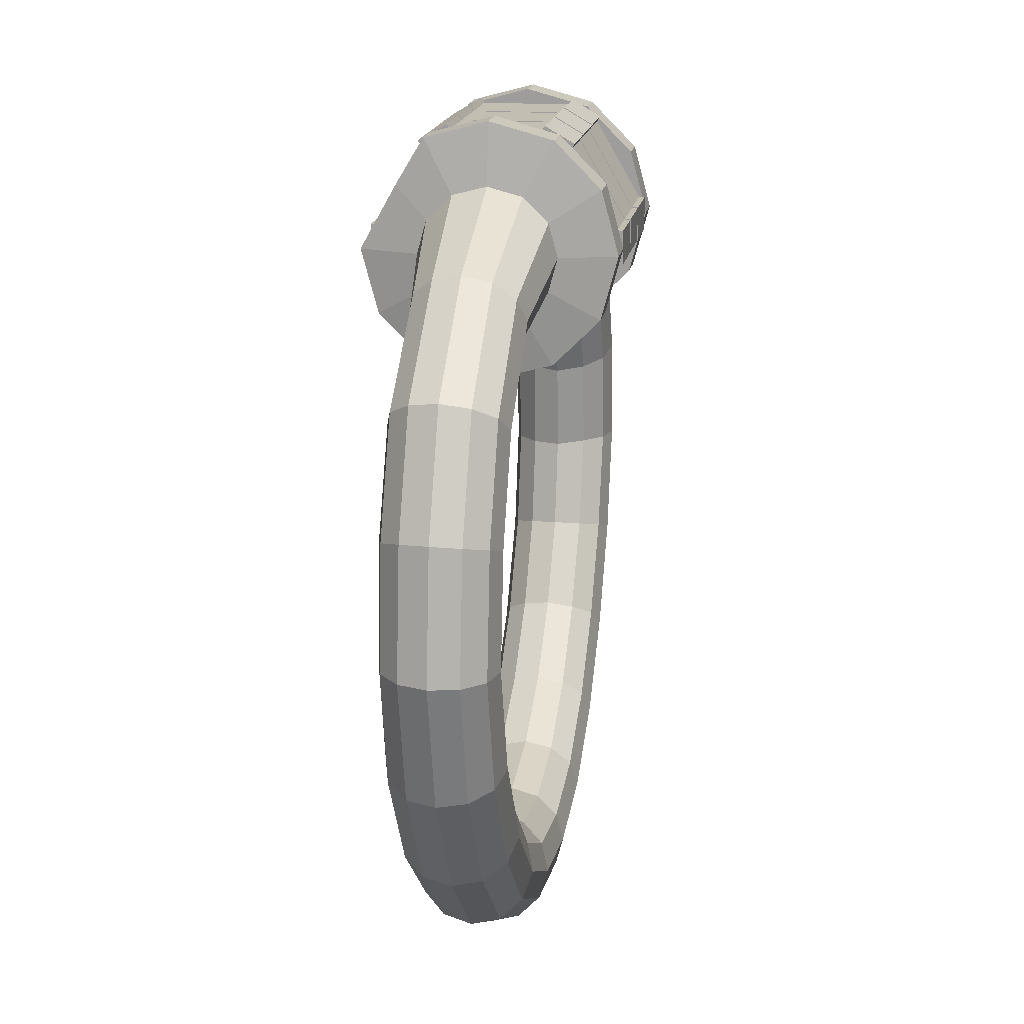
<metadata>
{"format":"obj","ext":"obj","renderer":"f3d","projection":"perspective","resolution":1024,"background":"white","views":[{"elev":17.3,"azim":-80.8,"up":"+Z"}]}
</metadata>
<code>
v 2.506 0 -3.24
v 2.077 0 -3.883
v 1.473 0 -4.394
v 0.7628 0 -4.721
v -5e-07 0 -4.836
v -0.7635 0 -4.723
v -1.473 0 -4.394
v -2.076 0 -3.883
v -2.506 0 -3.24
v -2.667 0 -2.527
v -2.613 0 -1.813
v -2.309 0 -1.17
v -1.614 0 -0.6584
v -1.16 0 -0.5329
v 1.16 0 -0.5329
v 1.613 0 -0.6603
v 2.311 0 -1.169
v 2.611 0 -1.814
v 2.667 0 -2.527
v 2.564 0.2215 -3.258
v 2.125 0.2218 -3.918
v 1.507 0.2214 -4.442
v 0.781 0.222 -4.778
v -5e-07 0.2212 -4.895
v -0.7816 0.2209 -4.78
v -1.507 0.2218 -4.442
v -2.124 0.2224 -3.918
v -2.564 0.2216 -3.258
v -2.729 0.2209 -2.527
v -2.671 0.2211 -1.795
v -2.361 0.2218 -1.135
v -1.653 0.221 -0.6105
v -1.16 0.2663 -0.4634
v 1.16 0.2663 -0.4634
v 1.651 0.2222 -0.6121
v 2.362 0.2209 -1.134
v 2.669 0.2221 -1.795
v 2.728 0.221 -2.527
v 2.722 0.3836 -3.309
v 2.255 0.3842 -4.014
v 1.601 0.3836 -4.574
v 0.8308 0.3844 -4.932
v -5e-07 0.3831 -5.057
v -0.8311 0.3827 -4.933
v -1.6 0.3841 -4.573
v -2.254 0.3852 -4.013
v -2.722 0.3839 -3.308
v -2.898 0.3826 -2.527
v -2.831 0.3829 -1.745
v -2.503 0.3842 -1.04
v -1.759 0.3829 -0.4796
v -1.16 0.4613 -0.2734
v 1.16 0.4613 -0.2734
v 1.758 0.3848 -0.4805
v 2.504 0.3826 -1.039
v 2.83 0.3847 -1.745
v 2.898 0.3827 -2.527
v 2.938 0.443 -3.377
v 2.431 0.4436 -4.144
v 1.728 0.4429 -4.753
v 0.8992 0.4439 -5.144
v -5e-07 0.4423 -5.278
v -0.8992 0.4419 -5.144
v -1.728 0.4435 -4.753
v -2.431 0.4448 -4.144
v -2.938 0.4433 -3.377
v -3.133 0.4417 -2.527
v -3.05 0.4422 -1.676
v -2.698 0.4436 -0.9095
v -1.902 0.4421 -0.3008
v -1.16 0.5326 -0.01383
v 1.16 0.5326 -0.01383
v 1.902 0.4444 -0.3008
v 2.698 0.4418 -0.9095
v 3.05 0.4442 -1.676
v 3.133 0.4419 -2.527
v 3.152 0.3836 -3.445
v 2.605 0.3842 -4.274
v 1.856 0.3836 -4.932
v 0.9689 0.3844 -5.355
v -5e-07 0.3831 -5.499
v -0.9686 0.3827 -5.354
v -1.856 0.3841 -4.932
v -2.606 0.3852 -4.275
v -3.152 0.3839 -3.445
v -3.372 0.3826 -2.527
v -3.27 0.3829 -1.608
v -2.896 0.3842 -0.7791
v -2.05 0.3829 -0.1219
v -1.16 0.4613 0.2457
v 1.16 0.4613 0.2457
v 2.051 0.3848 -0.121
v 2.896 0.3826 -0.7796
v 3.271 0.3847 -1.608
v 3.372 0.3827 -2.527
v 3.307 0.2215 -3.496
v 2.731 0.2218 -4.37
v 1.95 0.2214 -5.063
v 1.022 0.222 -5.509
v -5e-07 0.2212 -5.661
v -1.021 0.2209 -5.507
v -1.95 0.2218 -5.063
v -2.732 0.2224 -4.37
v -3.307 0.2216 -3.496
v -3.552 0.2209 -2.527
v -3.434 0.2211 -1.558
v -3.047 0.2218 -0.6836
v -2.169 0.221 0.008984
v -1.16 0.2663 0.4357
v 1.16 0.2663 0.4357
v 2.17 0.2222 0.01056
v 3.046 0.2209 -0.6846
v 3.436 0.2221 -1.558
v 3.552 0.221 -2.527
v 3.361 0 -3.514
v 2.773 0 -4.405
v 1.986 0 -5.111
v 1.041 0 -5.566
v -5e-07 0 -5.72
v -1.04 0 -5.564
v -1.987 0 -5.112
v -2.774 0 -4.405
v -3.361 0 -3.514
v -3.627 0 -2.527
v -3.501 0 -1.54
v -3.112 0 -0.6487
v -2.229 0 0.0569
v -1.16 0 0.5053
v 1.16 0 0.5053
v 2.231 0 0.05873
v 3.11 0 -0.6498
v 3.503 0 -1.539
v 3.627 0 -2.527
v 3.3 -0.2215 -3.496
v 2.721 -0.2218 -4.37
v 1.955 -0.2214 -5.063
v 1.023 -0.222 -5.509
v -5e-07 -0.2212 -5.661
v -1.022 -0.2209 -5.507
v -1.955 -0.2218 -5.063
v -2.722 -0.2224 -4.37
v -3.3 -0.2216 -3.496
v -3.578 -0.2209 -2.527
v -3.454 -0.2211 -1.558
v -3.076 -0.2218 -0.6836
v -2.221 -0.221 0.008984
v -1.16 -0.2663 0.4357
v 1.16 -0.2663 0.4357
v 2.222 -0.2222 0.01056
v 3.075 -0.2209 -0.6846
v 3.455 -0.2221 -1.558
v 3.578 -0.221 -2.527
v 3.141 -0.3836 -3.445
v 2.588 -0.3842 -4.274
v 1.862 -0.3836 -4.932
v 0.9716 -0.3844 -5.355
v -5e-07 -0.3831 -5.499
v -0.9713 -0.3827 -5.354
v -1.863 -0.3841 -4.932
v -2.588 -0.3852 -4.275
v -3.141 -0.3839 -3.445
v -3.423 -0.3826 -2.527
v -3.307 -0.3829 -1.608
v -2.951 -0.3842 -0.7791
v -2.148 -0.3829 -0.1219
v -1.16 -0.4613 0.2457
v 1.16 -0.4613 0.2457
v 2.149 -0.3848 -0.121
v 2.95 -0.3826 -0.7796
v 3.308 -0.3847 -1.608
v 3.423 -0.3827 -2.527
v 2.928 -0.443 -3.377
v 2.408 -0.4436 -4.144
v 1.734 -0.4429 -4.753
v 0.9022 -0.4439 -5.144
v -5e-07 -0.4423 -5.278
v -0.9022 -0.4419 -5.144
v -1.734 -0.4435 -4.753
v -2.408 -0.4448 -4.144
v -2.928 -0.4433 -3.377
v -3.205 -0.4417 -2.527
v -3.102 -0.4422 -1.676
v -2.771 -0.4436 -0.9095
v -2.035 -0.4421 -0.3008
v -1.16 -0.5326 -0.01383
v 1.16 -0.5326 -0.01383
v 2.036 -0.4444 -0.3008
v 2.771 -0.4418 -0.9095
v 3.102 -0.4442 -1.676
v 3.205 -0.4419 -2.527
v 2.716 -0.3836 -3.309
v 2.228 -0.3842 -4.014
v 1.604 -0.3836 -4.574
v 0.8333 -0.3844 -4.932
v -5e-07 -0.3831 -5.057
v -0.8336 -0.3827 -4.933
v -1.604 -0.3841 -4.573
v -2.228 -0.3852 -4.013
v -2.716 -0.3839 -3.308
v -2.985 -0.3826 -2.527
v -2.894 -0.3829 -1.745
v -2.585 -0.3842 -1.04
v -1.911 -0.3829 -0.4796
v -1.16 -0.4613 -0.2734
v 1.16 -0.4613 -0.2734
v 1.911 -0.3848 -0.4805
v 2.586 -0.3826 -1.039
v 2.893 -0.3847 -1.745
v 2.985 -0.3827 -2.527
v 2.563 -0.2215 -3.258
v 2.097 -0.2218 -3.918
v 1.508 -0.2214 -4.442
v 0.7834 -0.222 -4.778
v -5e-07 -0.2212 -4.895
v -0.784 -0.2209 -4.78
v -1.508 -0.2218 -4.442
v -2.096 -0.2224 -3.918
v -2.563 -0.2216 -3.258
v -2.823 -0.2209 -2.527
v -2.738 -0.2211 -1.795
v -2.461 -0.2218 -1.135
v -1.81 -0.221 -0.6105
v -1.16 -0.2663 -0.4634
v 1.16 -0.2663 -0.4634
v 1.809 -0.2222 -0.6121
v 2.462 -0.2209 -1.134
v 2.736 -0.2221 -1.795
v 2.822 -0.221 -2.527
v -0.8015 0.4434 -0.256
v -0.8015 0.512 2e-07
v -0.8015 0.4434 0.256
v -0.8015 0.256 0.4434
v -0.8015 0 0.512
v -0.8015 -0.256 0.4434
v -0.8015 -0.4434 0.256
v -0.8015 -0.512 2e-07
v -0.8015 -0.4434 -0.256
v -0.8015 -0.256 -0.4434
v -0.8015 0 -0.512
v -0.8015 0.256 -0.4434
v 0.8015 0.4434 -0.256
v 0.8015 0.512 2e-07
v 0.8015 0.4434 0.256
v 0.8015 0.256 0.4434
v 0.8015 0 0.512
v 0.8015 -0.256 0.4434
v 0.8015 -0.4434 0.256
v 0.8015 -0.512 2e-07
v 0.8015 -0.4434 -0.256
v 0.8015 -0.256 -0.4434
v 0.8015 0 -0.512
v 0.8015 0.256 -0.4434
v 1.096 0.8484 -0.4898
v 1.096 0.4898 -0.8484
v 0.8015 0.4898 -0.8484
v 0.8015 0.8484 -0.4898
v 1.096 0 -0.9796
v 0.8015 0 -0.9796
v 1.096 -0.4898 -0.8484
v 0.8015 -0.4898 -0.8484
v 1.096 -0.8484 -0.4898
v 0.8015 -0.8484 -0.4898
v 1.096 -0.9796 2e-07
v 0.8015 -0.9796 2e-07
v 1.096 -0.8484 0.4898
v 0.8015 -0.8484 0.4898
v 1.096 -0.4898 0.8484
v 0.8015 -0.4898 0.8484
v 1.096 0 0.9796
v 0.8015 0 0.9796
v 1.096 0.4898 0.8484
v 0.8015 0.4898 0.8484
v 1.096 0.7051 0.4898
v 0.8015 0.7051 0.4898
v 1.096 0.9796 2e-07
v 0.8015 0.9796 2e-07
v -0.8015 0.8484 -0.4898
v -0.8015 0.9796 2e-07
v -1.096 0.8484 -0.4898
v -1.096 0.9796 2e-07
v -0.8015 0.7051 0.4898
v -1.096 0.7051 0.4898
v -0.8015 0.4898 0.8484
v -1.096 0.4898 0.8484
v -0.8015 0 0.9796
v -1.096 0 0.9796
v -0.8015 -0.4898 0.8484
v -1.096 -0.4898 0.8484
v -0.8015 -0.8484 0.4898
v -1.096 -0.8484 0.4898
v -0.8015 -0.9796 2e-07
v -1.096 -0.9796 2e-07
v -0.8015 -0.8484 -0.4898
v -1.096 -0.8484 -0.4898
v -0.8015 -0.4898 -0.8484
v -1.096 -0.4898 -0.8484
v -0.8015 0 -0.9796
v -1.096 0 -0.9796
v -0.8015 0.4898 -0.8484
v -1.096 0.4898 -0.8484
v 0.2438 0 2e-07
v -0.2438 0 2e-07
v 0.2438 0.4351 -0.7535
v 0.2438 0.35 -0.866
v 0.2438 0.575 -0.7361
v -0.2438 0.4351 -0.7535
v -0.2438 0.575 -0.7361
v -0.2438 0.35 -0.866
v 0.2438 -0.4351 -0.7535
v 0.2438 -0.575 -0.7361
v 0.2438 -0.35 -0.866
v -0.2438 -0.4351 -0.7535
v -0.2438 -0.35 -0.866
v -0.2438 -0.575 -0.7361
v 0.2438 -0.8701 2e-07
v 0.2438 -0.925 0.1299
v 0.2438 -0.925 -0.1299
v -0.2438 -0.8701 2e-07
v -0.2438 -0.925 -0.1299
v -0.2438 -0.925 0.1299
v 0.2438 -0.4351 0.7535
v 0.2438 -0.35 0.866
v 0.2438 -0.575 0.7361
v -0.2438 -0.4351 0.7535
v -0.2438 -0.575 0.7361
v -0.2438 -0.35 0.866
v 0.2438 0.4351 0.7535
v 0.2438 0.575 0.7361
v 0.2438 0.35 0.866
v -0.2438 0.4351 0.7535
v -0.2438 0.35 0.866
v -0.2438 0.575 0.7361
v 0.2438 0.8701 2e-07
v 0.2438 0.925 -0.1299
v 0.2438 0.925 0.1299
v -0.2438 0.8701 2e-07
v -0.2438 0.925 0.1299
v -0.2438 0.925 -0.1299
v 0.2438 0.5984 -0.7767
v 0.2438 0.3734 -0.9066
v -0.2438 0.3734 -0.9066
v -0.2438 0.5984 -0.7767
v 0.2438 -0.3734 -0.9066
v 0.2438 -0.5984 -0.7767
v -0.2438 -0.5984 -0.7767
v -0.2438 -0.3734 -0.9066
v 0.2438 -0.9719 -0.1299
v 0.2438 -0.9719 0.1299
v -0.2438 -0.9719 0.1299
v -0.2438 -0.9719 -0.1299
v 0.2438 -0.5984 0.7767
v 0.2438 -0.3734 0.9066
v -0.2438 -0.3734 0.9066
v -0.2438 -0.5984 0.7767
v 0.2438 0.3734 0.9066
v 0.2438 0.5984 0.7767
v -0.2438 0.5984 0.7767
v -0.2438 0.3734 0.9066
v 0.2438 0.9719 0.1299
v 0.2438 0.9719 -0.1299
v -0.2438 0.9719 -0.1299
v -0.2438 0.9719 0.1299
v 0.2762 0 2e-07
v 0.7638 0 2e-07
v 0.2762 0.4351 -0.7535
v 0.2762 0.35 -0.866
v 0.2762 0.575 -0.7361
v 0.7638 0.4351 -0.7535
v 0.7638 0.575 -0.7361
v 0.7638 0.35 -0.866
v 0.2762 -0.4351 -0.7535
v 0.2762 -0.575 -0.7361
v 0.2762 -0.35 -0.866
v 0.7638 -0.4351 -0.7535
v 0.7638 -0.35 -0.866
v 0.7638 -0.575 -0.7361
v 0.2762 -0.8701 2e-07
v 0.2762 -0.925 0.1299
v 0.2762 -0.925 -0.1299
v 0.7638 -0.8701 2e-07
v 0.7638 -0.925 -0.1299
v 0.7638 -0.925 0.1299
v 0.2762 -0.4351 0.7535
v 0.2762 -0.35 0.866
v 0.2762 -0.575 0.7361
v 0.7638 -0.4351 0.7535
v 0.7638 -0.575 0.7361
v 0.7638 -0.35 0.866
v 0.2762 0.4351 0.7535
v 0.2762 0.575 0.7361
v 0.2762 0.35 0.866
v 0.7638 0.4351 0.7535
v 0.7638 0.35 0.866
v 0.7638 0.575 0.7361
v 0.2762 0.8701 2e-07
v 0.2762 0.925 -0.1299
v 0.2762 0.925 0.1299
v 0.7638 0.8701 2e-07
v 0.7638 0.925 0.1299
v 0.7638 0.925 -0.1299
v 0.2762 0.5984 -0.7767
v 0.2762 0.3734 -0.9066
v 0.7638 0.3734 -0.9066
v 0.7638 0.5984 -0.7767
v 0.2762 -0.3734 -0.9066
v 0.2762 -0.5984 -0.7767
v 0.7638 -0.5984 -0.7767
v 0.7638 -0.3734 -0.9066
v 0.2762 -0.9719 -0.1299
v 0.2762 -0.9719 0.1299
v 0.7638 -0.9719 0.1299
v 0.7638 -0.9719 -0.1299
v 0.2762 -0.5984 0.7767
v 0.2762 -0.3734 0.9066
v 0.7638 -0.3734 0.9066
v 0.7638 -0.5984 0.7767
v 0.2762 0.3734 0.9066
v 0.2762 0.5984 0.7767
v 0.7638 0.5984 0.7767
v 0.7638 0.3734 0.9066
v 0.2762 0.9719 0.1299
v 0.2762 0.9719 -0.1299
v 0.7638 0.9719 -0.1299
v 0.7638 0.9719 0.1299
v -0.7638 0 2e-07
v -0.2762 0 2e-07
v -0.7638 0.4351 -0.7535
v -0.7638 0.35 -0.866
v -0.7638 0.575 -0.7361
v -0.2762 0.4351 -0.7535
v -0.2762 0.575 -0.7361
v -0.2762 0.35 -0.866
v -0.7638 -0.4351 -0.7535
v -0.7638 -0.575 -0.7361
v -0.7638 -0.35 -0.866
v -0.2762 -0.4351 -0.7535
v -0.2762 -0.35 -0.866
v -0.2762 -0.575 -0.7361
v -0.7638 -0.8701 2e-07
v -0.7638 -0.925 0.1299
v -0.7638 -0.925 -0.1299
v -0.2762 -0.8701 2e-07
v -0.2762 -0.925 -0.1299
v -0.2762 -0.925 0.1299
v -0.7638 -0.4351 0.7535
v -0.7638 -0.35 0.866
v -0.7638 -0.575 0.7361
v -0.2762 -0.4351 0.7535
v -0.2762 -0.575 0.7361
v -0.2762 -0.35 0.866
v -0.7638 0.4351 0.7535
v -0.7638 0.575 0.7361
v -0.7638 0.35 0.866
v -0.2762 0.4351 0.7535
v -0.2762 0.35 0.866
v -0.2762 0.575 0.7361
v -0.7638 0.8701 2e-07
v -0.7638 0.925 -0.1299
v -0.7638 0.925 0.1299
v -0.2762 0.8701 2e-07
v -0.2762 0.925 0.1299
v -0.2762 0.925 -0.1299
v -0.7638 0.5984 -0.7767
v -0.7638 0.3734 -0.9066
v -0.2762 0.3734 -0.9066
v -0.2762 0.5984 -0.7767
v -0.7638 -0.3734 -0.9066
v -0.7638 -0.5984 -0.7767
v -0.2762 -0.5984 -0.7767
v -0.2762 -0.3734 -0.9066
v -0.7638 -0.9719 -0.1299
v -0.7638 -0.9719 0.1299
v -0.2762 -0.9719 0.1299
v -0.2762 -0.9719 -0.1299
v -0.7638 -0.5984 0.7767
v -0.7638 -0.3734 0.9066
v -0.2762 -0.3734 0.9066
v -0.2762 -0.5984 0.7767
v -0.7638 0.3734 0.9066
v -0.7638 0.5984 0.7767
v -0.2762 0.5984 0.7767
v -0.2762 0.3734 0.9066
v -0.7638 0.9719 0.1299
v -0.7638 0.9719 -0.1299
v -0.2762 0.9719 -0.1299
v -0.2762 0.9719 0.1299
g pTorus2
f 2 1 20 21
f 3 2 21 22
f 4 3 22 23
f 5 4 23 24
f 6 5 24 25
f 7 6 25 26
f 8 7 26 27
f 9 8 27 28
f 10 9 28 29
f 11 10 29 30
f 12 11 30 31
f 13 12 31 32
f 14 13 32 33
f 16 15 34 35
f 17 16 35 36
f 18 17 36 37
f 19 18 37 38
f 1 19 38 20
f 21 20 39 40
f 22 21 40 41
f 23 22 41 42
f 24 23 42 43
f 25 24 43 44
f 26 25 44 45
f 27 26 45 46
f 28 27 46 47
f 29 28 47 48
f 30 29 48 49
f 31 30 49 50
f 32 31 50 51
f 33 32 51 52
f 35 34 53 54
f 36 35 54 55
f 37 36 55 56
f 38 37 56 57
f 20 38 57 39
f 40 39 58 59
f 41 40 59 60
f 42 41 60 61
f 43 42 61 62
f 44 43 62 63
f 45 44 63 64
f 46 45 64 65
f 47 46 65 66
f 48 47 66 67
f 49 48 67 68
f 50 49 68 69
f 51 50 69 70
f 52 51 70 71
f 54 53 72 73
f 55 54 73 74
f 56 55 74 75
f 57 56 75 76
f 39 57 76 58
f 59 58 77 78
f 60 59 78 79
f 61 60 79 80
f 62 61 80 81
f 63 62 81 82
f 64 63 82 83
f 65 64 83 84
f 66 65 84 85
f 67 66 85 86
f 68 67 86 87
f 69 68 87 88
f 70 69 88 89
f 71 70 89 90
f 73 72 91 92
f 74 73 92 93
f 75 74 93 94
f 76 75 94 95
f 58 76 95 77
f 78 77 96 97
f 79 78 97 98
f 80 79 98 99
f 81 80 99 100
f 82 81 100 101
f 83 82 101 102
f 84 83 102 103
f 85 84 103 104
f 86 85 104 105
f 87 86 105 106
f 88 87 106 107
f 89 88 107 108
f 90 89 108 109
f 92 91 110 111
f 93 92 111 112
f 94 93 112 113
f 95 94 113 114
f 77 95 114 96
f 97 96 115 116
f 98 97 116 117
f 99 98 117 118
f 100 99 118 119
f 101 100 119 120
f 102 101 120 121
f 103 102 121 122
f 104 103 122 123
f 105 104 123 124
f 106 105 124 125
f 107 106 125 126
f 108 107 126 127
f 109 108 127 128
f 111 110 129 130
f 112 111 130 131
f 113 112 131 132
f 114 113 132 133
f 96 114 133 115
f 116 115 134 135
f 117 116 135 136
f 118 117 136 137
f 119 118 137 138
f 120 119 138 139
f 121 120 139 140
f 122 121 140 141
f 123 122 141 142
f 124 123 142 143
f 125 124 143 144
f 126 125 144 145
f 127 126 145 146
f 128 127 146 147
f 130 129 148 149
f 131 130 149 150
f 132 131 150 151
f 133 132 151 152
f 115 133 152 134
f 135 134 153 154
f 136 135 154 155
f 137 136 155 156
f 138 137 156 157
f 139 138 157 158
f 140 139 158 159
f 141 140 159 160
f 142 141 160 161
f 143 142 161 162
f 144 143 162 163
f 145 144 163 164
f 146 145 164 165
f 147 146 165 166
f 149 148 167 168
f 150 149 168 169
f 151 150 169 170
f 152 151 170 171
f 134 152 171 153
f 154 153 172 173
f 155 154 173 174
f 156 155 174 175
f 157 156 175 176
f 158 157 176 177
f 159 158 177 178
f 160 159 178 179
f 161 160 179 180
f 162 161 180 181
f 163 162 181 182
f 164 163 182 183
f 165 164 183 184
f 166 165 184 185
f 168 167 186 187
f 169 168 187 188
f 170 169 188 189
f 171 170 189 190
f 153 171 190 172
f 173 172 191 192
f 174 173 192 193
f 175 174 193 194
f 176 175 194 195
f 177 176 195 196
f 178 177 196 197
f 179 178 197 198
f 180 179 198 199
f 181 180 199 200
f 182 181 200 201
f 183 182 201 202
f 184 183 202 203
f 185 184 203 204
f 187 186 205 206
f 188 187 206 207
f 189 188 207 208
f 190 189 208 209
f 172 190 209 191
f 192 191 210 211
f 193 192 211 212
f 194 193 212 213
f 195 194 213 214
f 196 195 214 215
f 197 196 215 216
f 198 197 216 217
f 199 198 217 218
f 200 199 218 219
f 201 200 219 220
f 202 201 220 221
f 203 202 221 222
f 204 203 222 223
f 206 205 224 225
f 207 206 225 226
f 208 207 226 227
f 209 208 227 228
f 191 209 228 210
f 211 210 1 2
f 212 211 2 3
f 213 212 3 4
f 214 213 4 5
f 215 214 5 6
f 216 215 6 7
f 217 216 7 8
f 218 217 8 9
f 219 218 9 10
f 220 219 10 11
f 221 220 11 12
f 222 221 12 13
f 223 222 13 14
f 225 224 15 16
f 226 225 16 17
f 227 226 17 18
f 228 227 18 19
f 210 228 19 1
f 253 254 255 256
f 254 257 258 255
f 257 259 260 258
f 259 261 262 260
f 261 263 264 262
f 263 265 266 264
f 265 267 268 266
f 267 269 270 268
f 269 271 272 270
f 271 273 274 272
f 273 275 276 274
f 275 253 256 276
f 278 277 279 280
f 281 278 280 282
f 283 281 282 284
f 285 283 284 286
f 287 285 286 288
f 289 287 288 290
f 291 289 290 292
f 293 291 292 294
f 295 293 294 296
f 297 295 296 298
f 299 297 298 300
f 277 299 300 279
f 230 242 241 229
f 231 243 242 230
f 232 244 243 231
f 233 245 244 232
f 234 246 245 233
f 235 247 246 234
f 236 248 247 235
f 237 249 248 236
f 238 250 249 237
f 239 251 250 238
f 240 252 251 239
f 229 241 252 240
f 53 34 254 253
f 252 241 256 255
f 34 15 257 254
f 251 252 255 258
f 15 224 259 257
f 250 251 258 260
f 224 205 261 259
f 249 250 260 262
f 205 186 263 261
f 248 249 262 264
f 186 167 265 263
f 247 248 264 266
f 167 148 267 265
f 246 247 266 268
f 148 129 269 267
f 245 246 268 270
f 129 110 271 269
f 244 245 270 272
f 110 91 273 271
f 243 244 272 274
f 91 72 275 273
f 242 243 274 276
f 72 53 253 275
f 241 242 276 256
f 230 229 277 278
f 52 71 280 279
f 231 230 278 281
f 71 90 282 280
f 232 231 281 283
f 90 109 284 282
f 233 232 283 285
f 109 128 286 284
f 234 233 285 287
f 128 147 288 286
f 235 234 287 289
f 147 166 290 288
f 236 235 289 291
f 166 185 292 290
f 237 236 291 293
f 185 204 294 292
f 238 237 293 295
f 204 223 296 294
f 239 238 295 297
f 223 14 298 296
f 240 239 297 299
f 14 33 300 298
f 229 240 299 277
f 33 52 279 300
g polySurface3
f 308 304 311 313
f 314 310 317 319
f 320 316 323 325
f 326 322 329 331
f 332 328 335 337
f 338 334 305 307
f 303 305 334 333 301
f 306 308 313 312 302
f 309 311 304 303 301
f 312 314 319 318 302
f 315 317 310 309 301
f 318 320 325 324 302
f 321 323 316 315 301
f 324 326 331 330 302
f 327 329 322 321 301
f 330 332 337 336 302
f 333 335 328 327 301
f 336 338 307 306 302
f 339 340 341 342
f 343 344 345 346
f 347 348 349 350
f 351 352 353 354
f 355 356 357 358
f 359 360 361 362
f 303 304 305
f 306 307 308
f 309 310 311
f 312 313 314
f 315 316 317
f 318 319 320
f 321 322 323
f 324 325 326
f 327 328 329
f 330 331 332
f 333 334 335
f 336 337 338
f 305 304 340 339
f 304 308 341 340
f 308 307 342 341
f 307 305 339 342
f 311 310 344 343
f 310 314 345 344
f 314 313 346 345
f 313 311 343 346
f 317 316 348 347
f 316 320 349 348
f 320 319 350 349
f 319 317 347 350
f 323 322 352 351
f 322 326 353 352
f 326 325 354 353
f 325 323 351 354
f 329 328 356 355
f 328 332 357 356
f 332 331 358 357
f 331 329 355 358
f 335 334 360 359
f 334 338 361 360
f 338 337 362 361
f 337 335 359 362
g polySurface4
f 370 375 373 366
f 376 381 379 372
f 382 387 385 378
f 388 393 391 384
f 394 399 397 390
f 400 369 367 396
f 365 363 395 396 367
f 368 364 374 375 370
f 371 363 365 366 373
f 374 364 380 381 376
f 377 363 371 372 379
f 380 364 386 387 382
f 383 363 377 378 385
f 386 364 392 393 388
f 389 363 383 384 391
f 392 364 398 399 394
f 395 363 389 390 397
f 398 364 368 369 400
f 401 404 403 402
f 405 408 407 406
f 409 412 411 410
f 413 416 415 414
f 417 420 419 418
f 421 424 423 422
f 365 367 366
f 368 370 369
f 371 373 372
f 374 376 375
f 377 379 378
f 380 382 381
f 383 385 384
f 386 388 387
f 389 391 390
f 392 394 393
f 395 397 396
f 398 400 399
f 367 401 402 366
f 366 402 403 370
f 370 403 404 369
f 369 404 401 367
f 373 405 406 372
f 372 406 407 376
f 376 407 408 375
f 375 408 405 373
f 379 409 410 378
f 378 410 411 382
f 382 411 412 381
f 381 412 409 379
f 385 413 414 384
f 384 414 415 388
f 388 415 416 387
f 387 416 413 385
f 391 417 418 390
f 390 418 419 394
f 394 419 420 393
f 393 420 417 391
f 397 421 422 396
f 396 422 423 400
f 400 423 424 399
f 399 424 421 397
g polySurface2
f 432 437 435 428
f 438 443 441 434
f 444 449 447 440
f 450 455 453 446
f 456 461 459 452
f 462 431 429 458
f 427 425 457 458 429
f 430 426 436 437 432
f 433 425 427 428 435
f 436 426 442 443 438
f 439 425 433 434 441
f 442 426 448 449 444
f 445 425 439 440 447
f 448 426 454 455 450
f 451 425 445 446 453
f 454 426 460 461 456
f 457 425 451 452 459
f 460 426 430 431 462
f 463 466 465 464
f 467 470 469 468
f 471 474 473 472
f 475 478 477 476
f 479 482 481 480
f 483 486 485 484
f 427 429 428
f 430 432 431
f 433 435 434
f 436 438 437
f 439 441 440
f 442 444 443
f 445 447 446
f 448 450 449
f 451 453 452
f 454 456 455
f 457 459 458
f 460 462 461
f 429 463 464 428
f 428 464 465 432
f 432 465 466 431
f 431 466 463 429
f 435 467 468 434
f 434 468 469 438
f 438 469 470 437
f 437 470 467 435
f 441 471 472 440
f 440 472 473 444
f 444 473 474 443
f 443 474 471 441
f 447 475 476 446
f 446 476 477 450
f 450 477 478 449
f 449 478 475 447
f 453 479 480 452
f 452 480 481 456
f 456 481 482 455
f 455 482 479 453
f 459 483 484 458
f 458 484 485 462
f 462 485 486 461
f 461 486 483 459

</code>
